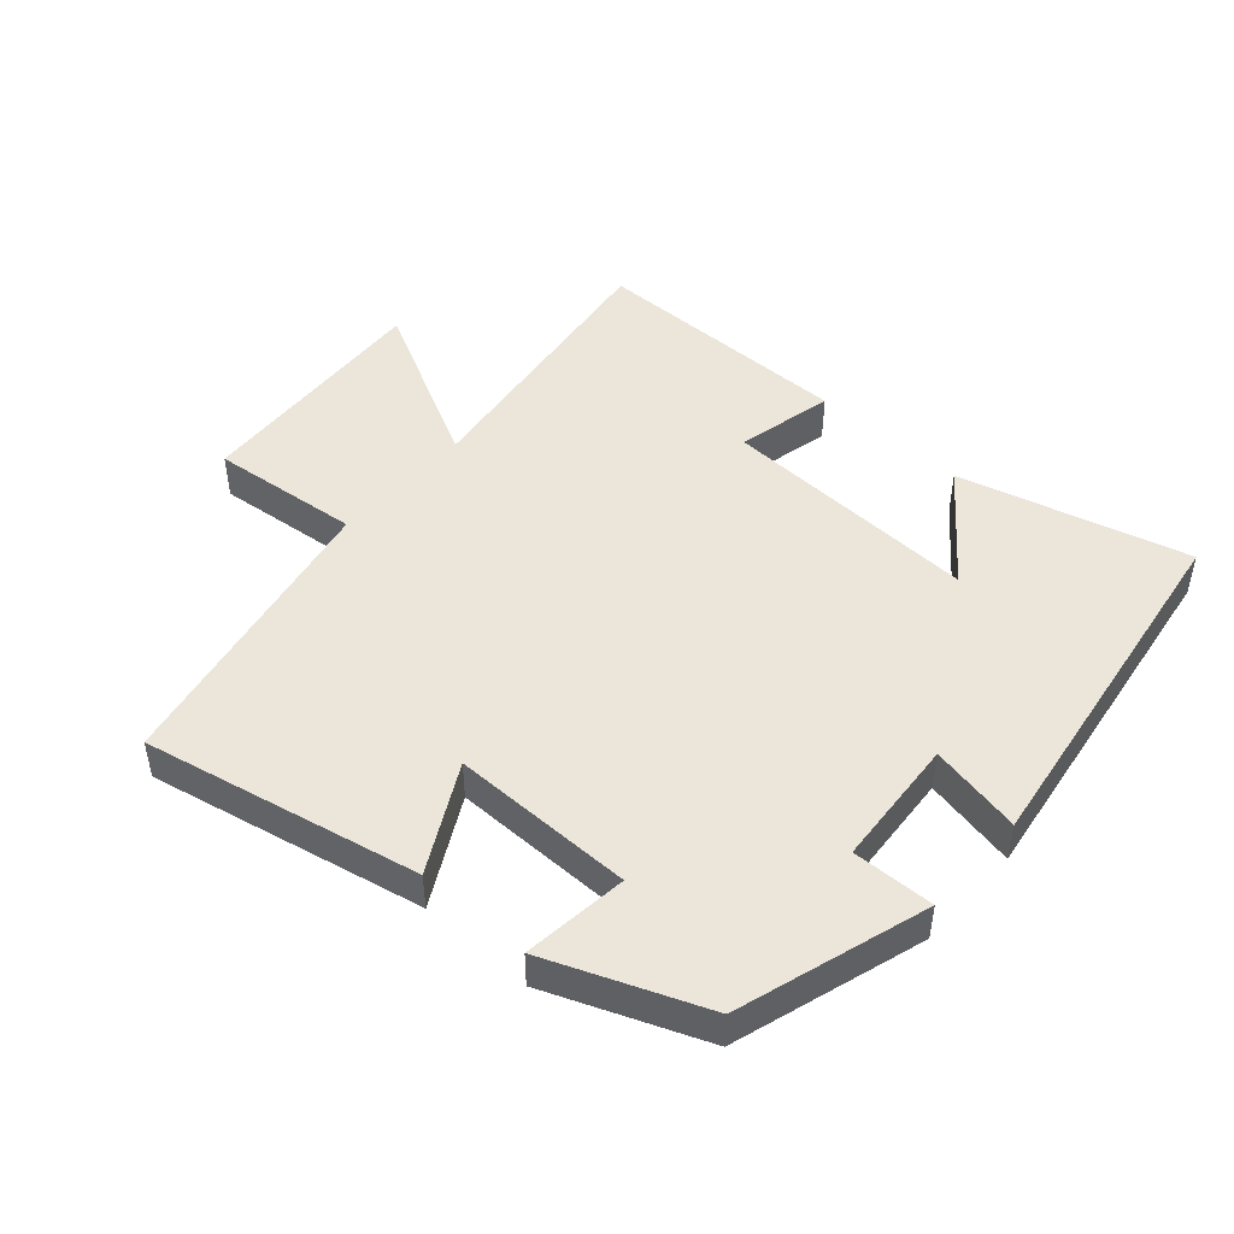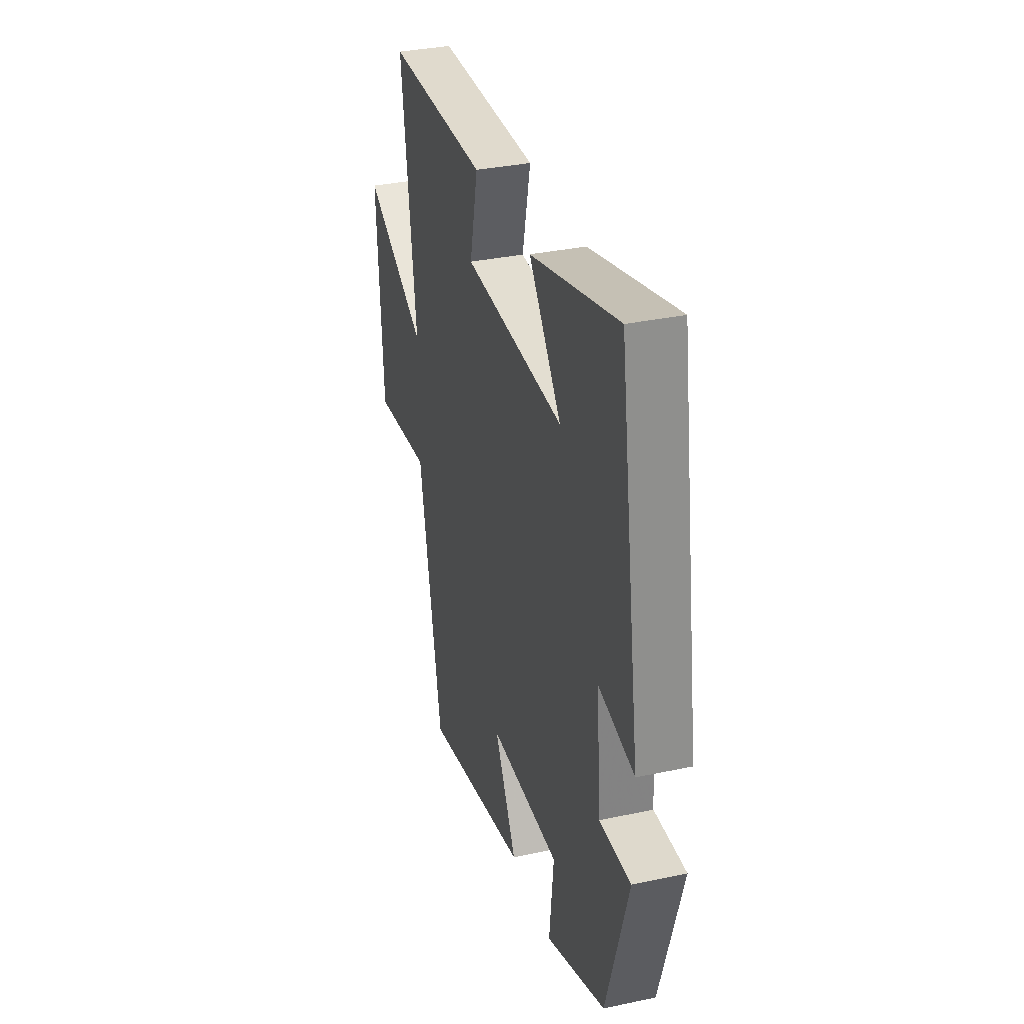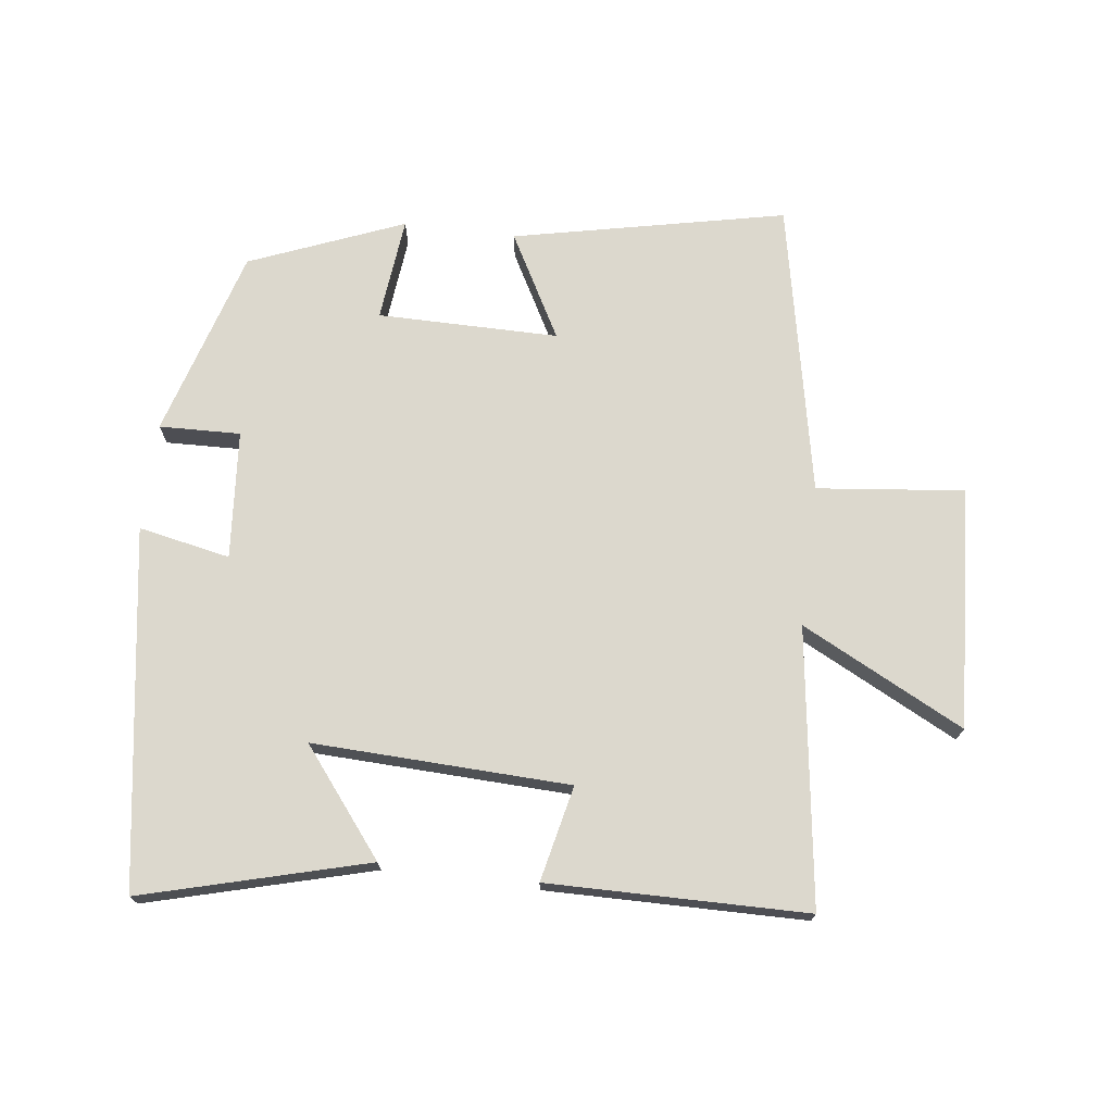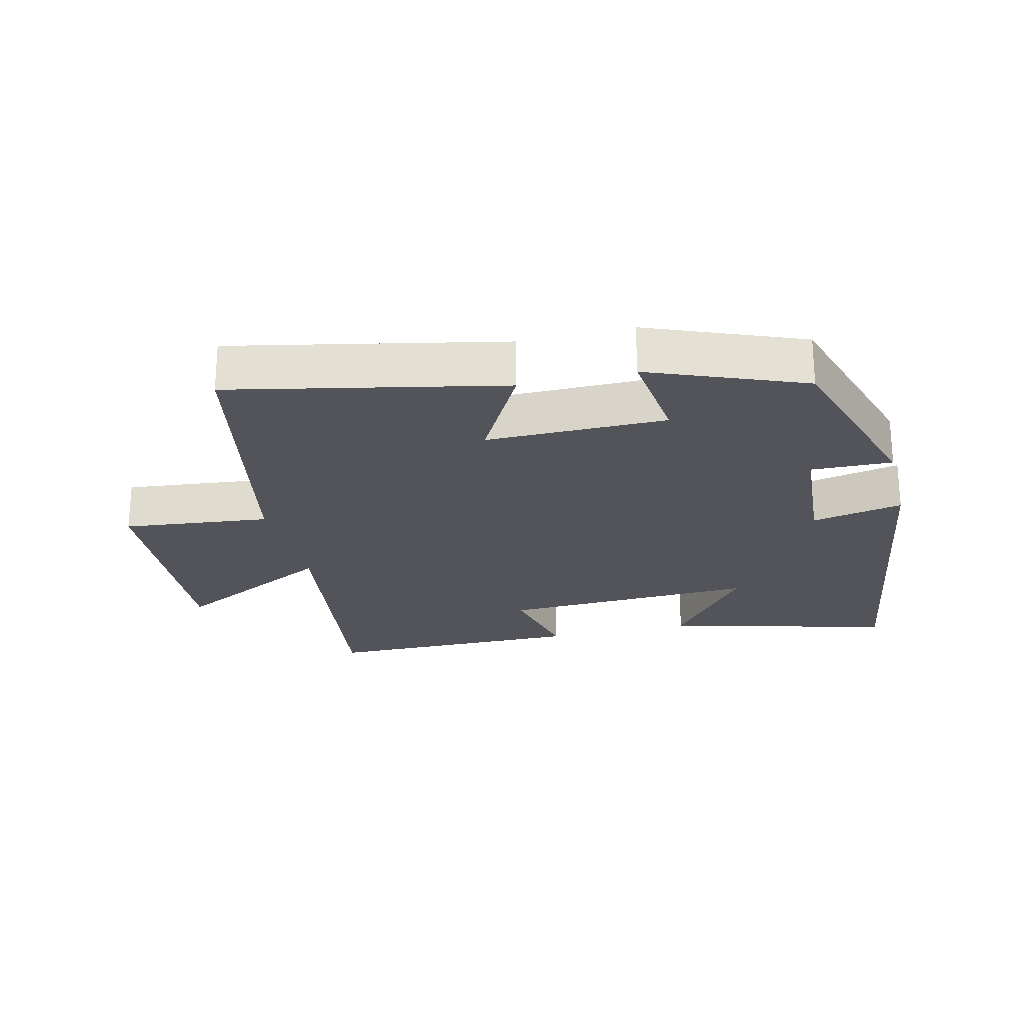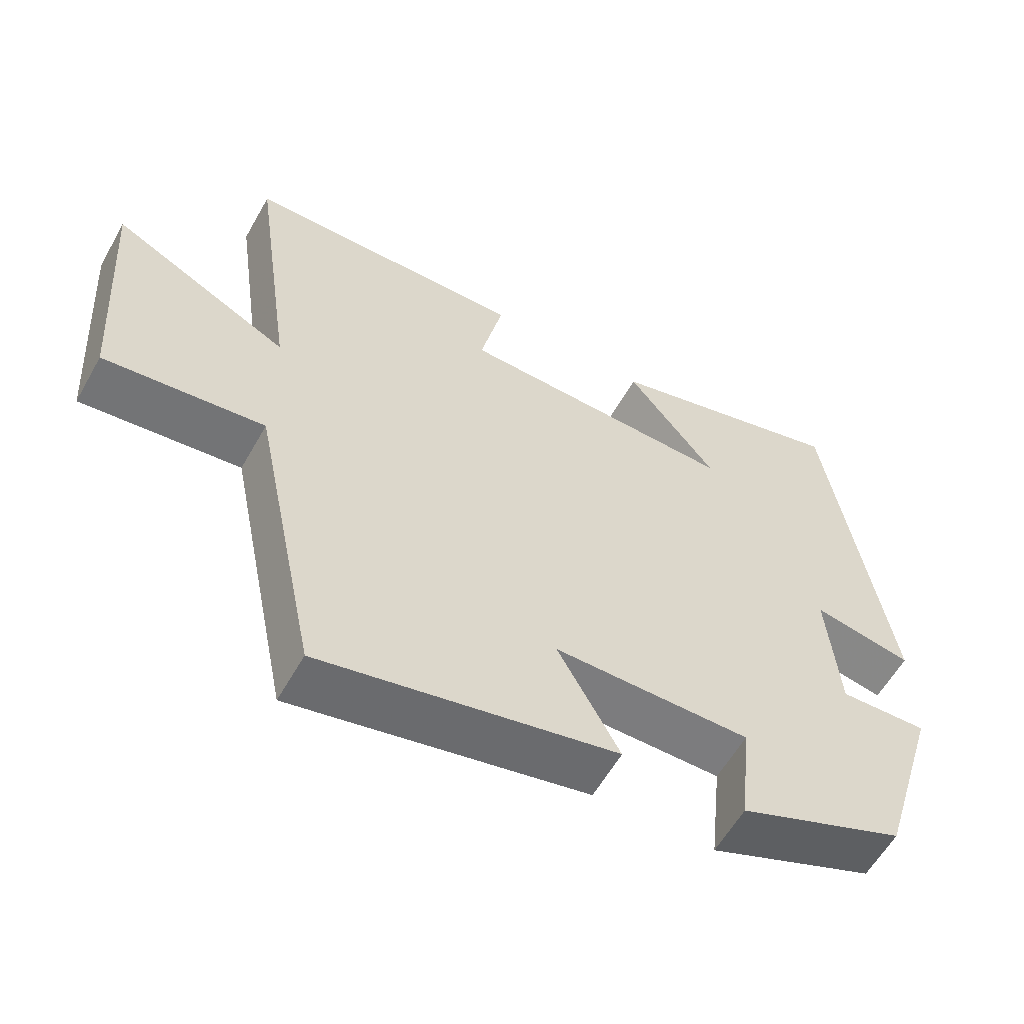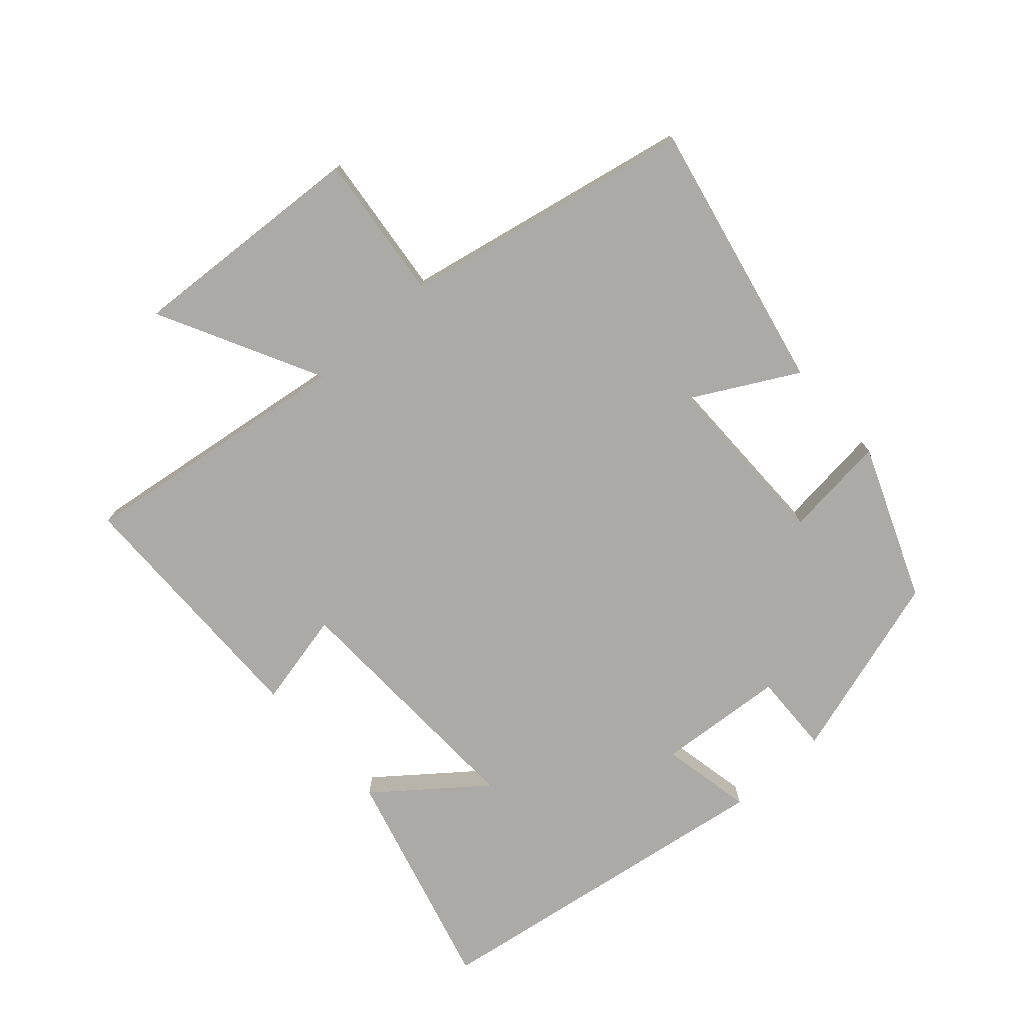
<metadata>
{"format":"obj","ext":"obj","renderer":"f3d","projection":"perspective","resolution":1024,"background":"white","views":[{"elev":47.5,"azim":-138.1,"up":"+Y"},{"elev":33.9,"azim":-106.2,"up":"+Z"},{"elev":72.6,"azim":7.2,"up":"+Y"},{"elev":-23.8,"azim":-166.1,"up":"+Y"},{"elev":-58.9,"azim":150.7,"up":"+Z"},{"elev":-76.0,"azim":131.9,"up":"+Y"}]}
</metadata>
<code>
v 0.409 0.07 -0.589
v -0.006 0.07 -0.5
v 0.081 0.07 -0.341
v -0.195 0.07 -0.341
v -0.178 0.07 -0.5
v -0.413 0.07 -0.405
v -0.5 0.07 -0.117
v -0.376 0.07 -0.121
v -0.36 0.07 0.075
v -0.5 0.07 0.047
v -0.415 0.07 0.593
v -0.071 0.07 0.5
v -0.197 0.07 0.34
v 0.195 0.07 0.354
v 0.163 0.07 0.5
v 0.559 0.07 0.495
v 0.5 0.07 0.073
v 0.749 0.07 0.2
v 0.725 0.07 -0.168
v 0.5 0.07 -0.143
v 0.409 0 -0.589
v -0.006 0 -0.5
v 0.081 0 -0.341
v -0.195 0 -0.341
v -0.178 0 -0.5
v -0.413 0 -0.405
v -0.5 0 -0.117
v -0.376 0 -0.121
v -0.36 0 0.075
v -0.5 0 0.047
v -0.415 0 0.593
v -0.071 0 0.5
v -0.197 0 0.34
v 0.195 0 0.354
v 0.163 0 0.5
v 0.559 0 0.495
v 0.5 0 0.073
v 0.749 0 0.2
v 0.725 0 -0.168
v 0.5 0 -0.143
f 17 18 19 20
f 17 20 1 2
f 14 15 16 17
f 13 14 17
f 10 11 12 13
f 9 10 13
f 8 9 13 17
f 5 6 7 8
f 4 5 8
f 3 4 8 17
f 2 3 17
f 40 39 38 37
f 22 21 40 37
f 37 36 35 34
f 37 34 33
f 33 32 31 30
f 33 30 29
f 37 33 29 28
f 28 27 26 25
f 28 25 24
f 37 28 24 23
f 37 23 22
f 1 21 22 2
f 2 22 23 3
f 3 23 24 4
f 4 24 25 5
f 5 25 26 6
f 6 26 27 7
f 7 27 28 8
f 8 28 29 9
f 9 29 30 10
f 10 30 31 11
f 11 31 32 12
f 12 32 33 13
f 13 33 34 14
f 14 34 35 15
f 15 35 36 16
f 16 36 37 17
f 17 37 38 18
f 18 38 39 19
f 19 39 40 20
f 20 40 21 1

</code>
